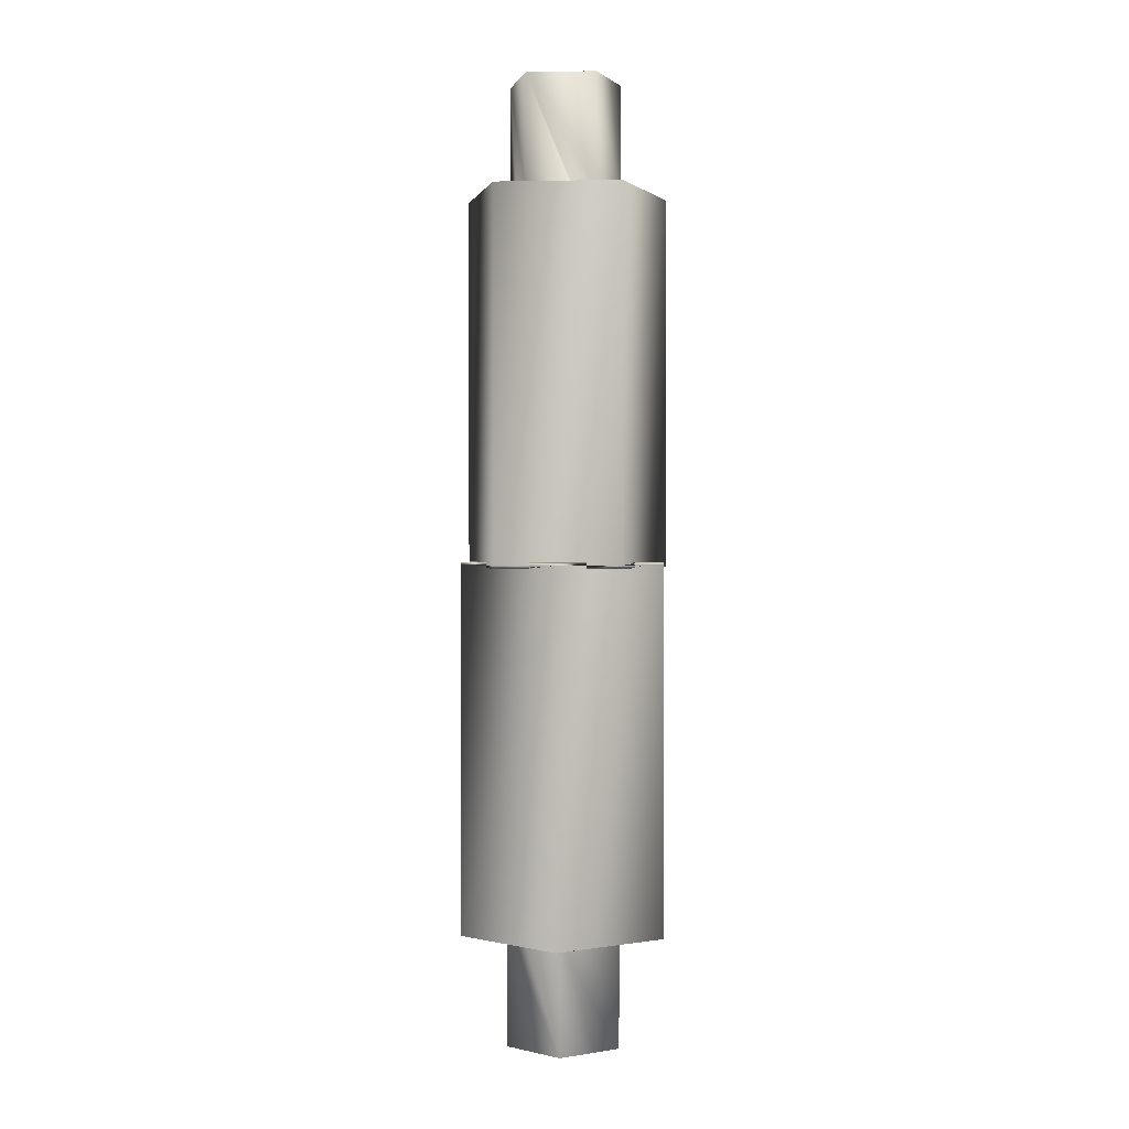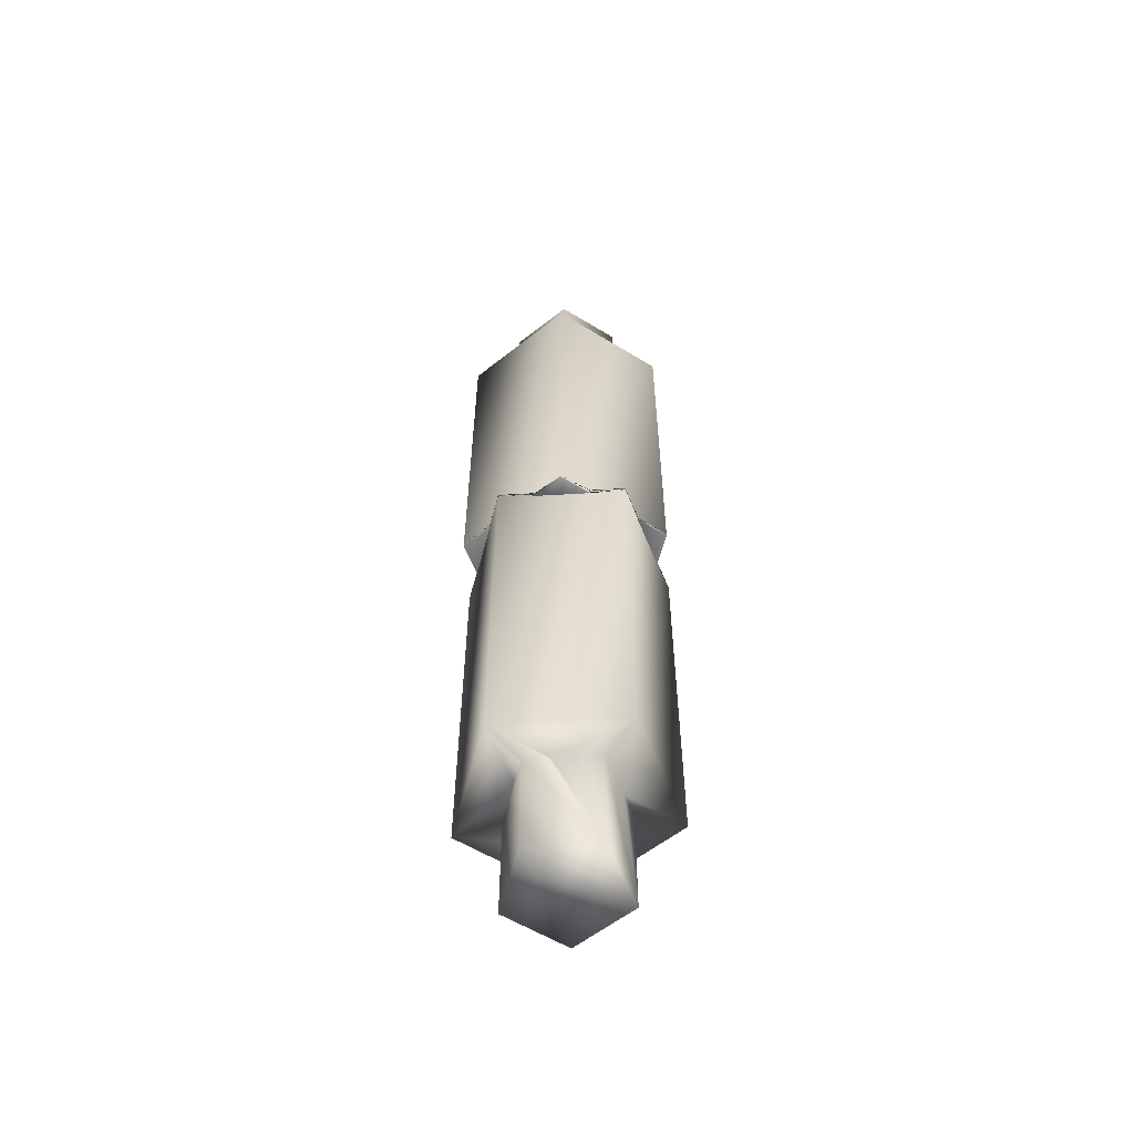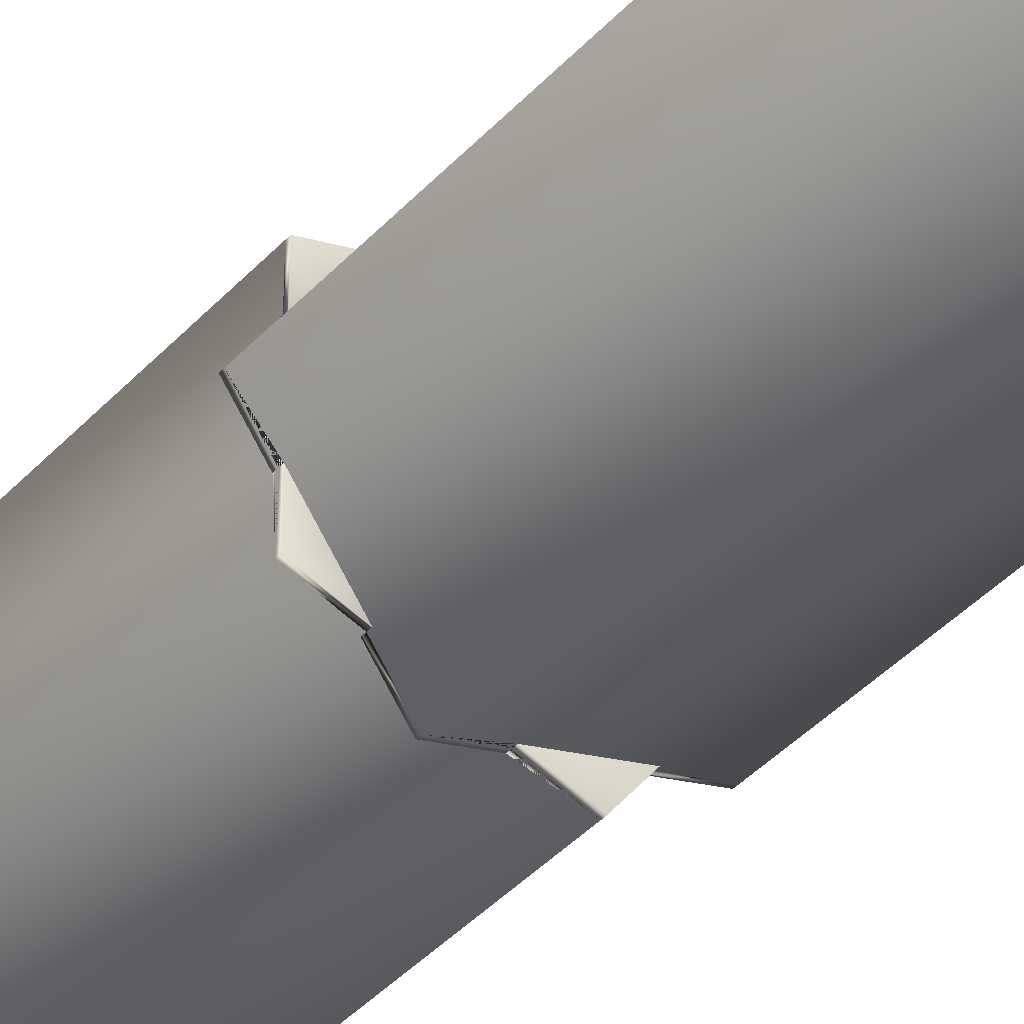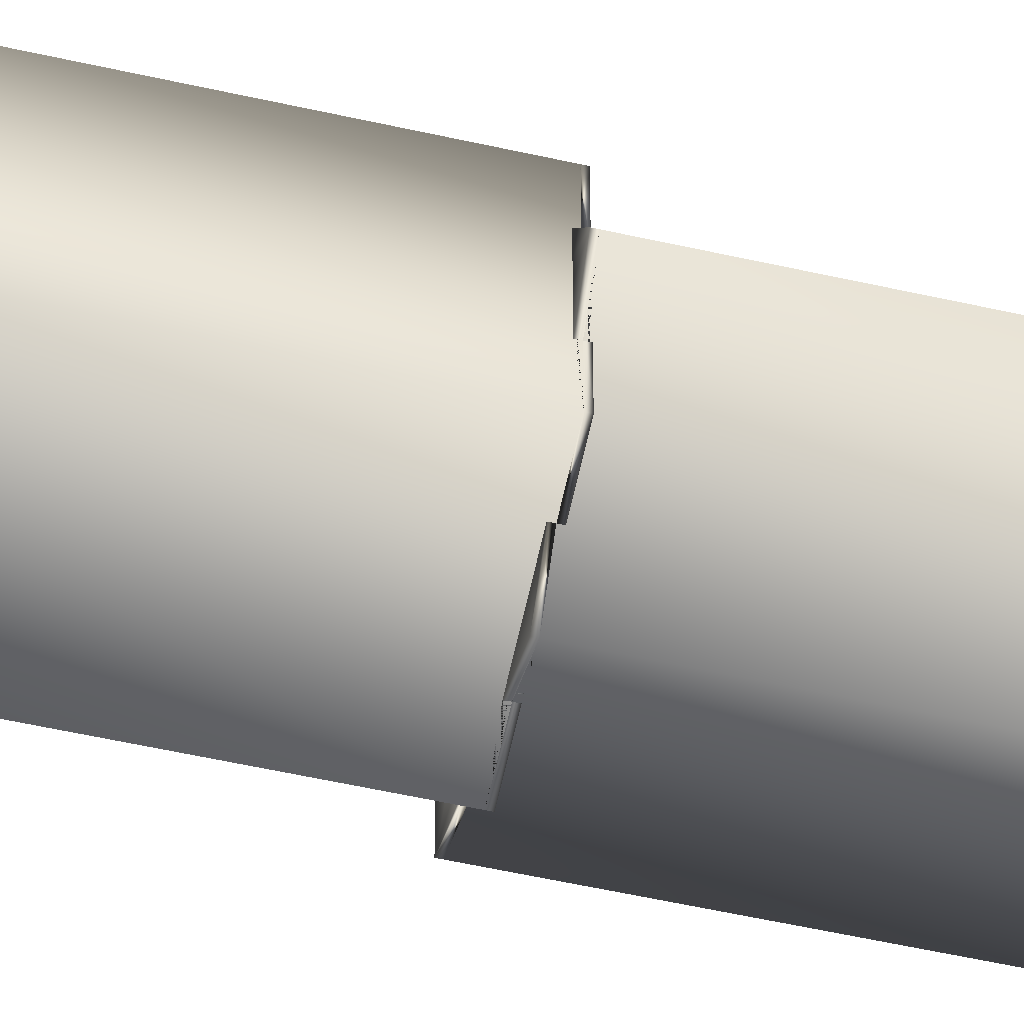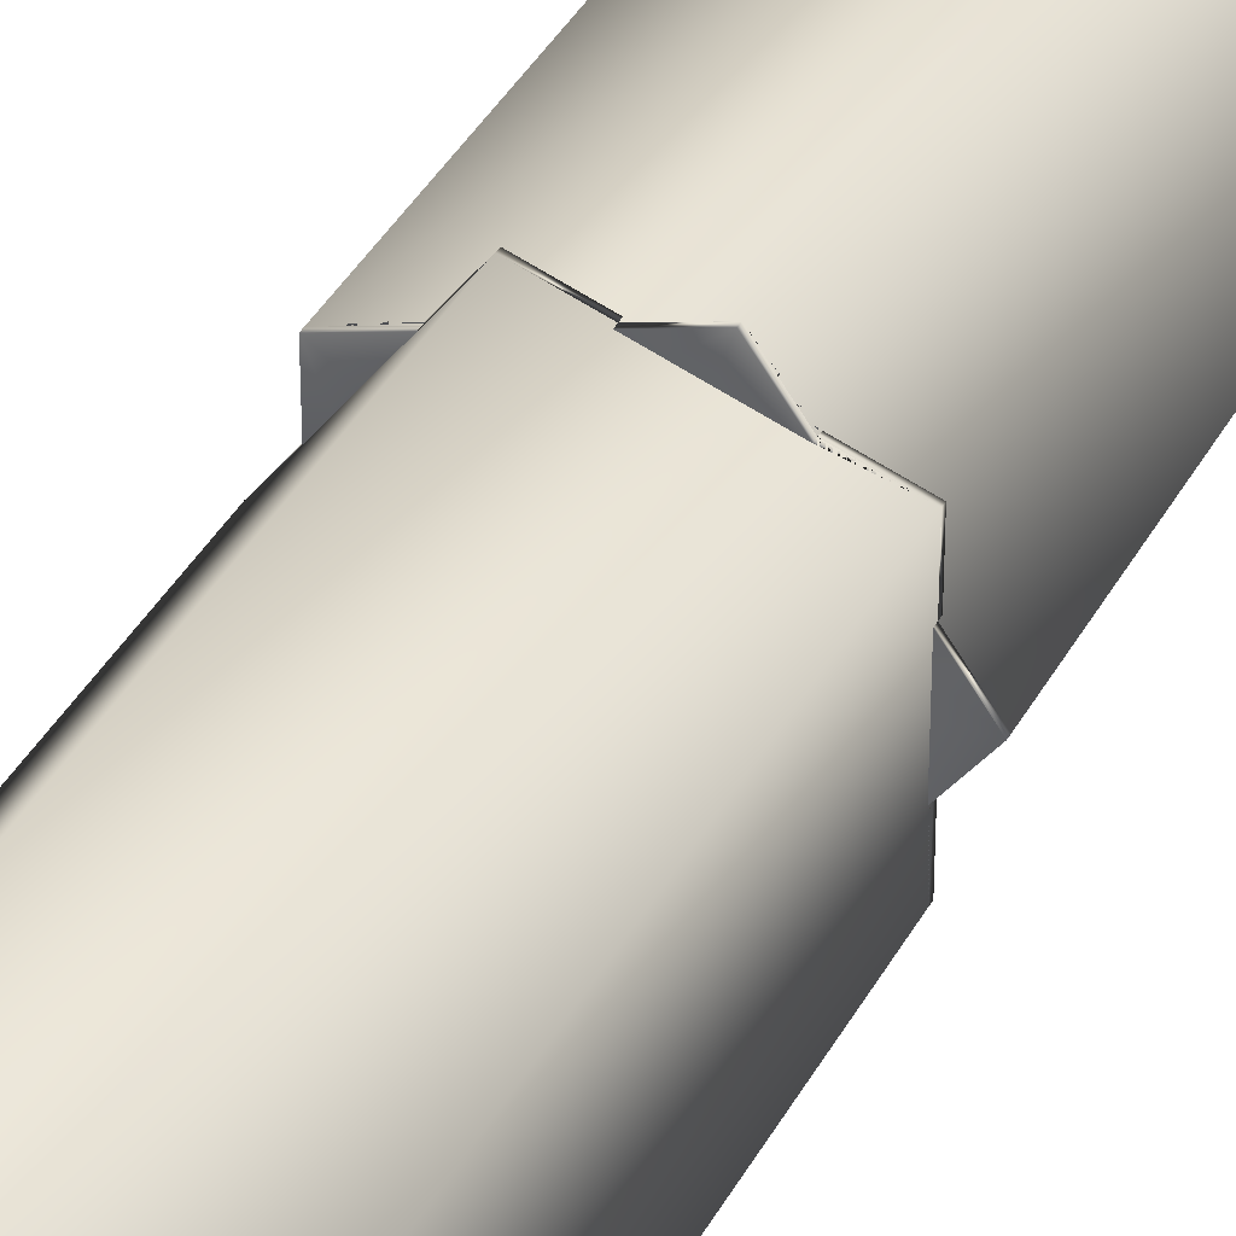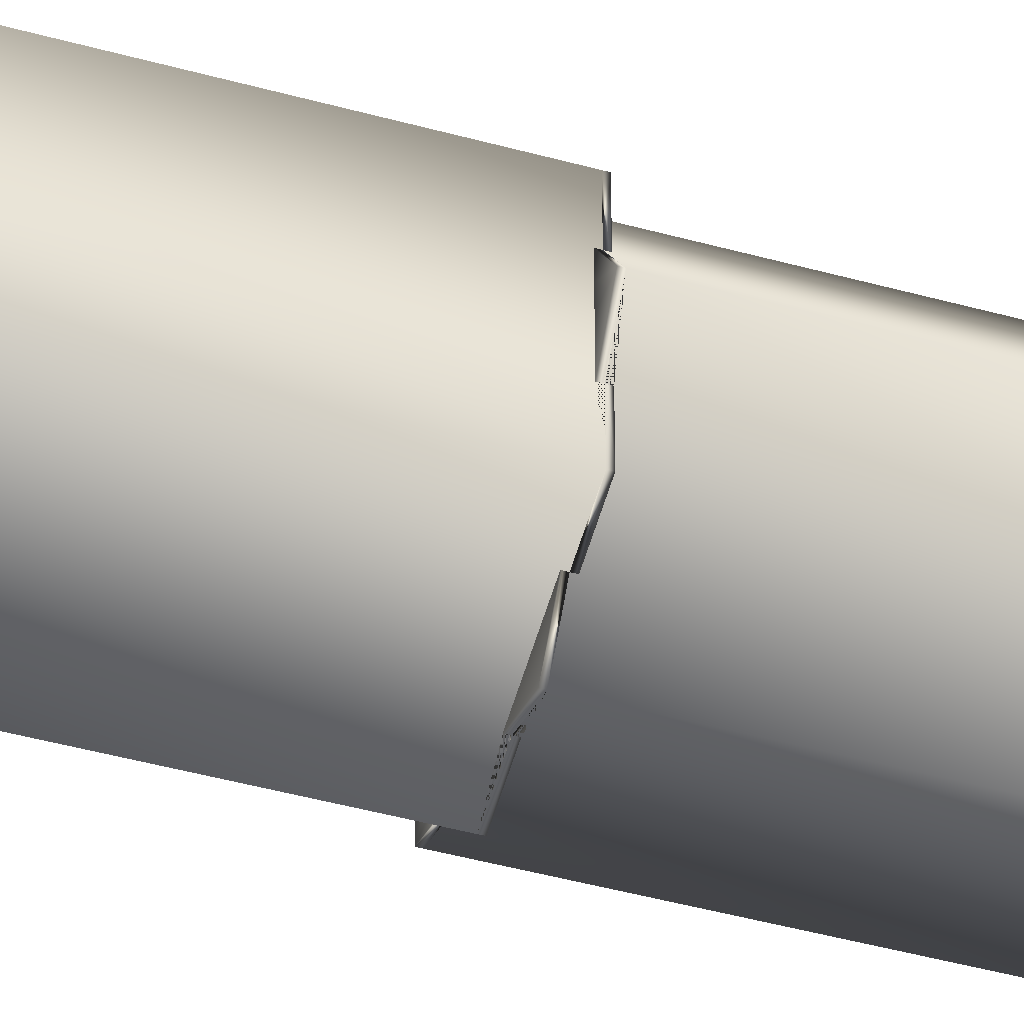
<metadata>
{"format":"obj","ext":"obj","renderer":"f3d","projection":"perspective","resolution":1024,"background":"white","views":[{"elev":0.8,"azim":130.5,"up":"+Y"},{"elev":-57.6,"azim":-122.5,"up":"+Y"},{"elev":-40.4,"azim":142.3,"up":"+Z"},{"elev":-52.7,"azim":-103.8,"up":"+Z"},{"elev":38.0,"azim":-154.5,"up":"+Z"},{"elev":-44.2,"azim":71.9,"up":"+Z"}]}
</metadata>
<code>
v -3.097 -0.1023 -2.25
v -2.506 -0.1023 -1.82
v -3.097 -0.1023 -1.006
v -3.097 -0.02827 -1.006
v -3.097 0 -2.25
v -2.231 -0.1023 -2.198
v -3.097 0 -1.006
v -1.914 0 -2.634
v -1.914 -0.07402 -2.634
v -1.914 -0.1023 -2.634
v -3.097 0.02827 -1.006
v -3.097 0.1023 -1.006
v -3.097 0.1023 0
v -3.097 0.1023 0.4668
v -3.097 0.1023 1.006
v -3.097 0.07401 1.006
v -3.097 0 1.006
v -3.097 0 2.25
v -3.097 13.35 2.25
v 1.183 0 -3.641
v 0 0 -3.257
v 0 0.02827 -3.257
v 0 0.1023 -3.257
v -0.957 0.1023 -2.945
v -1.401 0.1023 -2.801
v -1.914 0.1023 -2.634
v -1.914 0.074 -2.634
v -3.097 13.35 -2.25
v -3.097 -0.07401 1.006
v -3.097 -0.1023 2.25
v 1.183 13.35 3.641
v 1.183 13.35 -3.641
v 0 -0.02827 -3.257
v -1.722 13.35 0.3574
v -1.914 -0.02826 2.634
v -1.914 -0.1023 2.634
v -3.097 -0.1023 1.006
v -1.914 0 2.634
v -1.914 0.02828 2.634
v -1.914 0.1023 2.634
v -0.957 0.1023 2.945
v -0.513 0.1023 3.09
v 0 0.1023 3.257
v 0 0.07401 3.257
v 0 0 3.257
v 1.183 0 3.641
v -1.722 13.35 1.251
v 3.828 0 0
v 3.097 0 -1.006
v 3.097 0.02827 -1.006
v 3.097 0.1023 -1.006
v 2.506 0.1023 -1.82
v 2.231 0.1023 -2.198
v 1.914 0.1023 -2.634
v 1.914 0.07402 -2.634
v 1.914 0 -2.634
v -0.1922 13.35 -1.748
v 1.183 -0.1023 -3.641
v 0 -0.1023 -3.257
v -1.722 13.35 0.4942
v -1.722 13.35 -1.251
v -2.506 -0.1023 1.82
v -2.78 -0.1023 1.443
v 0 -0.07401 3.257
v 1.183 -0.1023 3.641
v 3.828 13.35 0
v 0.6577 13.35 2.024
v 3.097 -0.02827 -1.006
v 1.914 -0.074 -2.634
v 0.6577 13.35 -2.024
v 0.957 -0.1023 -2.945
v 1.914 -0.02828 2.634
v 1.914 -0.1023 2.634
v 0 -0.1023 3.257
v 1.914 0 2.634
v 1.914 0.02826 2.634
v 1.914 0.1023 2.634
v 2.506 0.1023 1.82
v 2.78 0.1023 1.443
v 3.097 0.1023 1.006
v 3.097 0.07401 1.006
v 3.097 0 1.006
v 1.183 13.35 1.301
v -1.722 17.44 -1.251
v -1.722 17.44 1.251
v 1.183 13.35 -1.301
v 3.828 -0.1023 0
v 3.097 -0.1023 -1.006
v 1.914 -0.1023 -2.634
v 1.116 13.35 -1.394
v 1.401 -0.1023 -2.801
v 0.957 -0.1023 2.945
v 0.513 -0.1023 3.09
v 3.097 -0.07401 1.006
v 2.128 13.35 0
v 0.6577 17.44 2.024
v 3.097 -0.1023 0
v 0.6577 17.44 -2.024
v 2.128 17.44 0
v 3.097 -0.1023 1.006
v 3.097 -0.1023 0.4668
v 3.097 0.1023 -2.25
v 3.097 0 -2.25
v 3.097 0 2.25
v 3.097 -13.35 2.25
v -1.183 0 -3.641
v 3.097 -13.35 -2.25
v 3.097 0.1023 2.25
v -1.183 -13.35 3.641
v -1.183 -13.35 -3.641
v 1.722 -13.35 0.3574
v -1.183 0 3.641
v 1.722 -13.35 1.251
v -3.828 0 0
v 0.1922 -13.35 -1.748
v -1.183 0.1023 -3.641
v 1.722 -13.35 0.4942
v 1.722 -13.35 -1.251
v -1.183 0.1023 3.641
v -3.828 -13.35 0
v -0.6577 -13.35 2.024
v -0.6577 -13.35 -2.024
v -1.183 -13.35 1.301
v 1.722 -17.44 -1.251
v 1.722 -17.44 1.251
v -1.183 -13.35 -1.301
v -3.828 0.1023 0
v -1.116 -13.35 -1.394
v -2.128 -13.35 0
v -0.6577 -17.44 2.024
v -0.6577 -17.44 -2.024
v -2.128 -17.44 0
g mmGroup0
f 1 2 3
f 2 1 6
f 7 5 4
f 6 1 10
f 1 9 10
f 5 19 28
f 18 31 19
f 20 28 32
f 21 20 33
f 19 34 28
f 30 29 37
f 19 31 47
f 32 28 57
f 34 19 60
f 34 61 28
f 38 18 35
f 36 30 62
f 63 30 37
f 46 66 31
f 60 19 47
f 31 67 47
f 48 32 66
f 49 48 68
f 57 70 32
f 28 61 57
f 59 58 71
f 60 61 34
f 62 30 63
f 65 64 74
f 31 66 83
f 47 84 60
f 83 67 31
f 67 85 47
f 32 86 66
f 58 69 89
f 61 70 57
f 32 70 90
f 71 58 91
f 84 61 60
f 75 46 72
f 65 92 73
f 93 65 74
f 83 66 95
f 47 85 84
f 96 67 83
f 67 96 85
f 86 32 90
f 66 86 95
f 87 97 88
f 91 58 89
f 70 61 98
f 70 99 90
f 98 61 84
f 92 65 93
f 87 94 100
f 95 96 83
f 84 85 98
f 85 96 98
f 90 99 86
f 99 95 86
f 97 87 101
f 99 70 98
f 101 87 100
f 95 99 96
f 96 99 98
f 102 52 51
f 52 102 53
f 49 103 50
f 53 102 54
f 102 55 54
f 103 105 107
f 104 109 105
f 106 107 110
f 21 106 22
f 105 111 107
f 108 81 80
f 105 109 113
f 110 107 115
f 111 105 117
f 111 118 107
f 75 104 76
f 77 108 78
f 79 108 80
f 112 120 109
f 117 105 113
f 109 121 113
f 114 110 120
f 7 114 11
f 115 122 110
f 107 118 115
f 23 116 24
f 117 118 111
f 78 108 79
f 119 44 43
f 109 120 123
f 113 124 117
f 123 121 109
f 121 125 113
f 110 126 120
f 116 27 26
f 118 122 115
f 110 122 128
f 24 116 25
f 124 118 117
f 38 112 39
f 119 41 40
f 42 119 43
f 123 120 129
f 113 125 124
f 130 121 123
f 121 130 125
f 126 110 128
f 120 126 129
f 127 13 12
f 25 116 26
f 122 118 131
f 122 132 128
f 131 118 124
f 41 119 42
f 127 16 15
f 129 130 123
f 124 125 131
f 125 130 131
f 128 132 126
f 132 129 126
f 13 127 14
f 132 122 131
f 14 127 15
f 129 132 130
f 130 132 131
f 4 5 1
f 4 1 3
f 5 8 9
f 5 9 1
f 5 7 11
f 5 11 12
f 5 12 13
f 5 13 14
f 5 14 15
f 5 15 16
f 5 16 17
f 5 17 18
f 5 18 19
f 20 21 22
f 20 22 23
f 20 23 24
f 20 24 25
f 20 25 26
f 20 26 27
f 20 27 8
f 20 8 5
f 20 5 28
f 18 17 29
f 18 29 30
f 35 18 30
f 35 30 36
f 18 38 39
f 18 39 40
f 18 40 41
f 18 41 42
f 18 42 43
f 18 43 44
f 18 44 45
f 18 45 46
f 18 46 31
f 48 49 50
f 48 50 51
f 48 51 52
f 48 52 53
f 48 53 54
f 48 54 55
f 48 55 56
f 48 56 20
f 48 20 32
f 33 20 58
f 33 58 59
f 46 45 64
f 46 64 65
f 20 56 69
f 20 69 58
f 72 46 65
f 72 65 73
f 46 75 76
f 46 76 77
f 46 77 78
f 46 78 79
f 46 79 80
f 46 80 81
f 46 81 82
f 46 82 48
f 46 48 66
f 68 48 87
f 68 87 88
f 48 82 94
f 48 94 87
f 50 103 102
f 50 102 51
f 103 56 55
f 103 55 102
f 103 49 68
f 103 68 88
f 103 88 97
f 103 97 101
f 103 101 100
f 103 100 94
f 103 94 82
f 103 82 104
f 103 104 105
f 106 21 33
f 106 33 59
f 106 59 71
f 106 71 91
f 106 91 89
f 106 89 69
f 106 69 56
f 106 56 103
f 106 103 107
f 104 82 81
f 104 81 108
f 76 104 108
f 76 108 77
f 104 75 72
f 104 72 73
f 104 73 92
f 104 92 93
f 104 93 74
f 104 74 64
f 104 64 45
f 104 45 112
f 104 112 109
f 114 7 4
f 114 4 3
f 114 3 2
f 114 2 6
f 114 6 10
f 114 10 9
f 114 9 8
f 114 8 106
f 114 106 110
f 22 106 116
f 22 116 23
f 112 45 44
f 112 44 119
f 106 8 27
f 106 27 116
f 39 112 119
f 39 119 40
f 112 38 35
f 112 35 36
f 112 36 62
f 112 62 63
f 112 63 37
f 112 37 29
f 112 29 17
f 112 17 114
f 112 114 120
f 11 114 127
f 11 127 12
f 114 17 16
f 114 16 127

</code>
